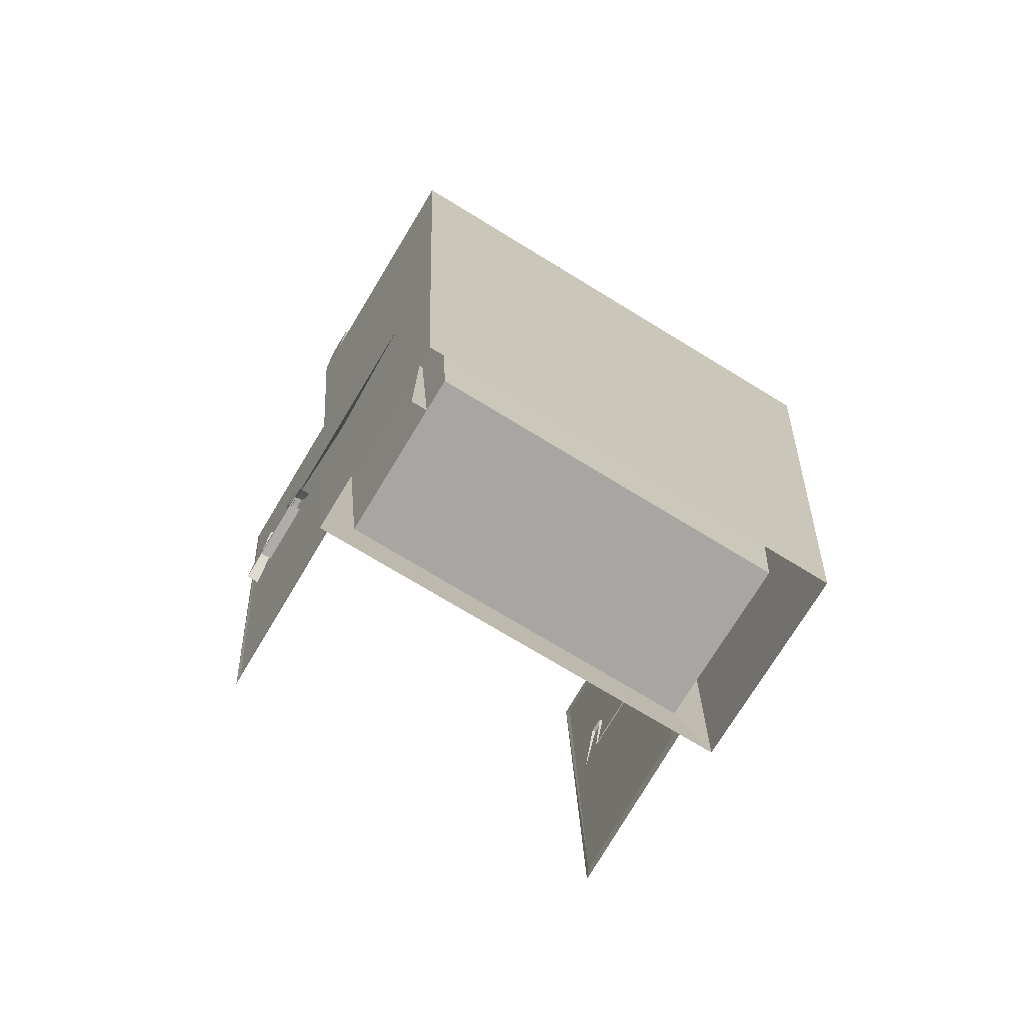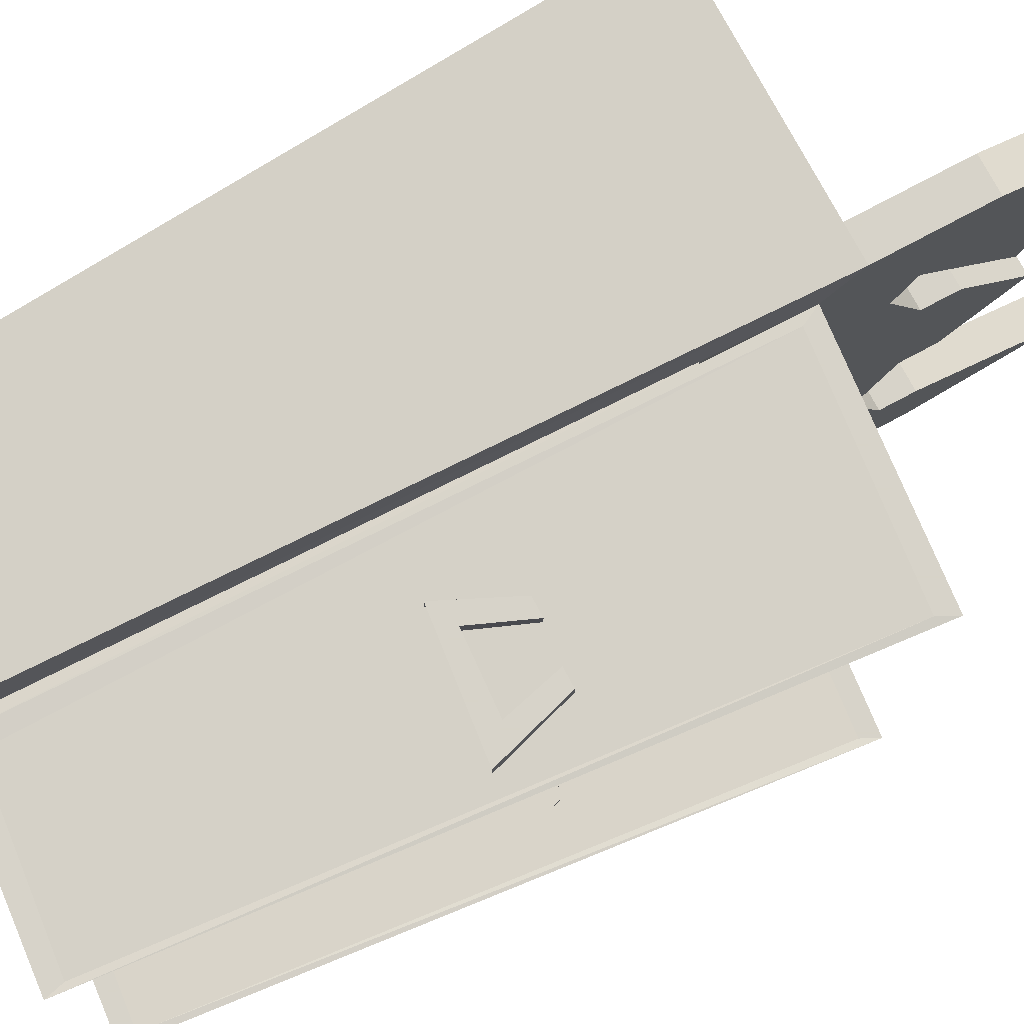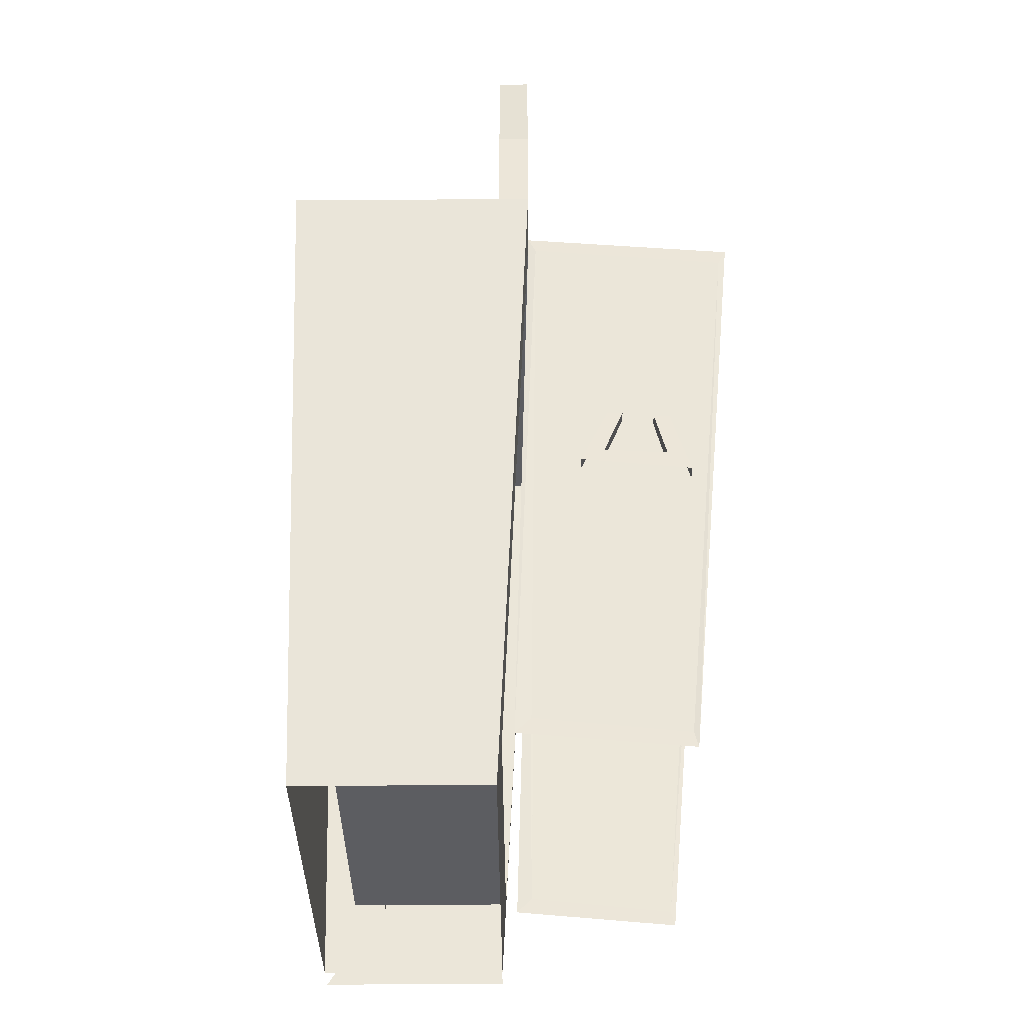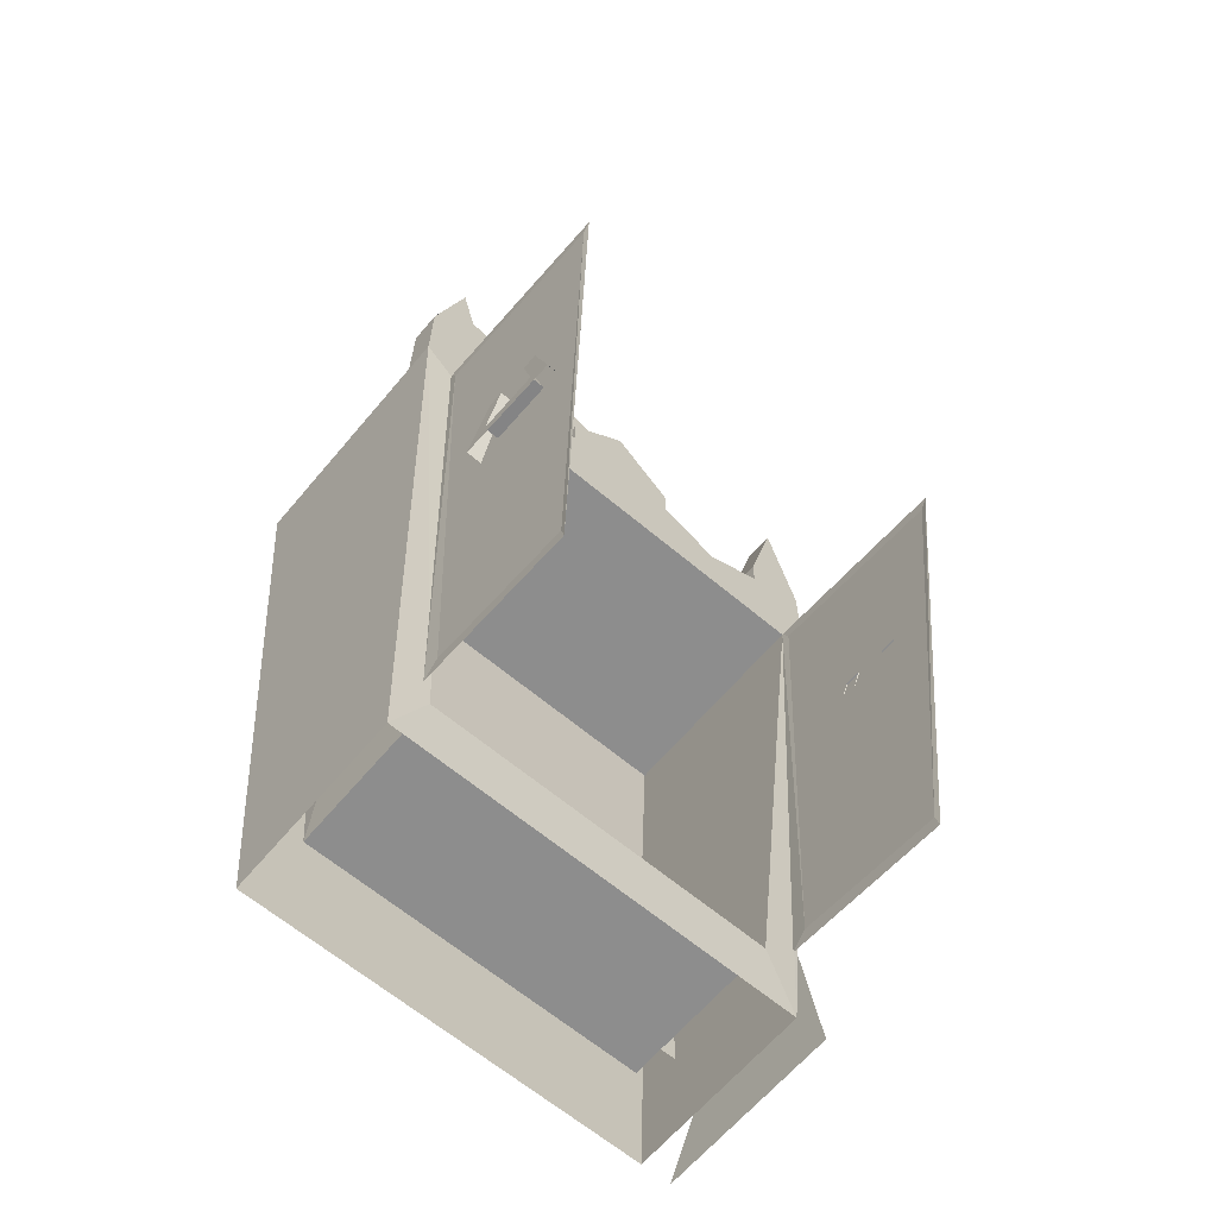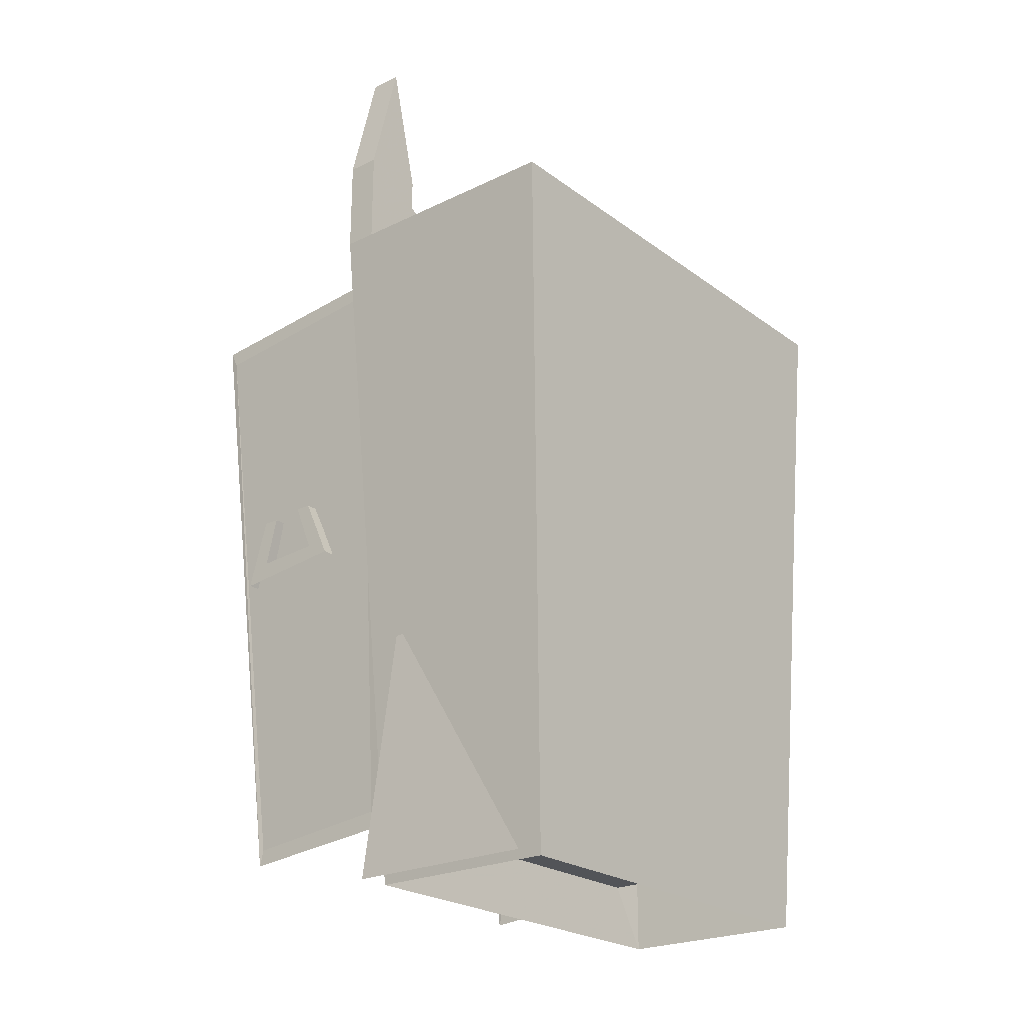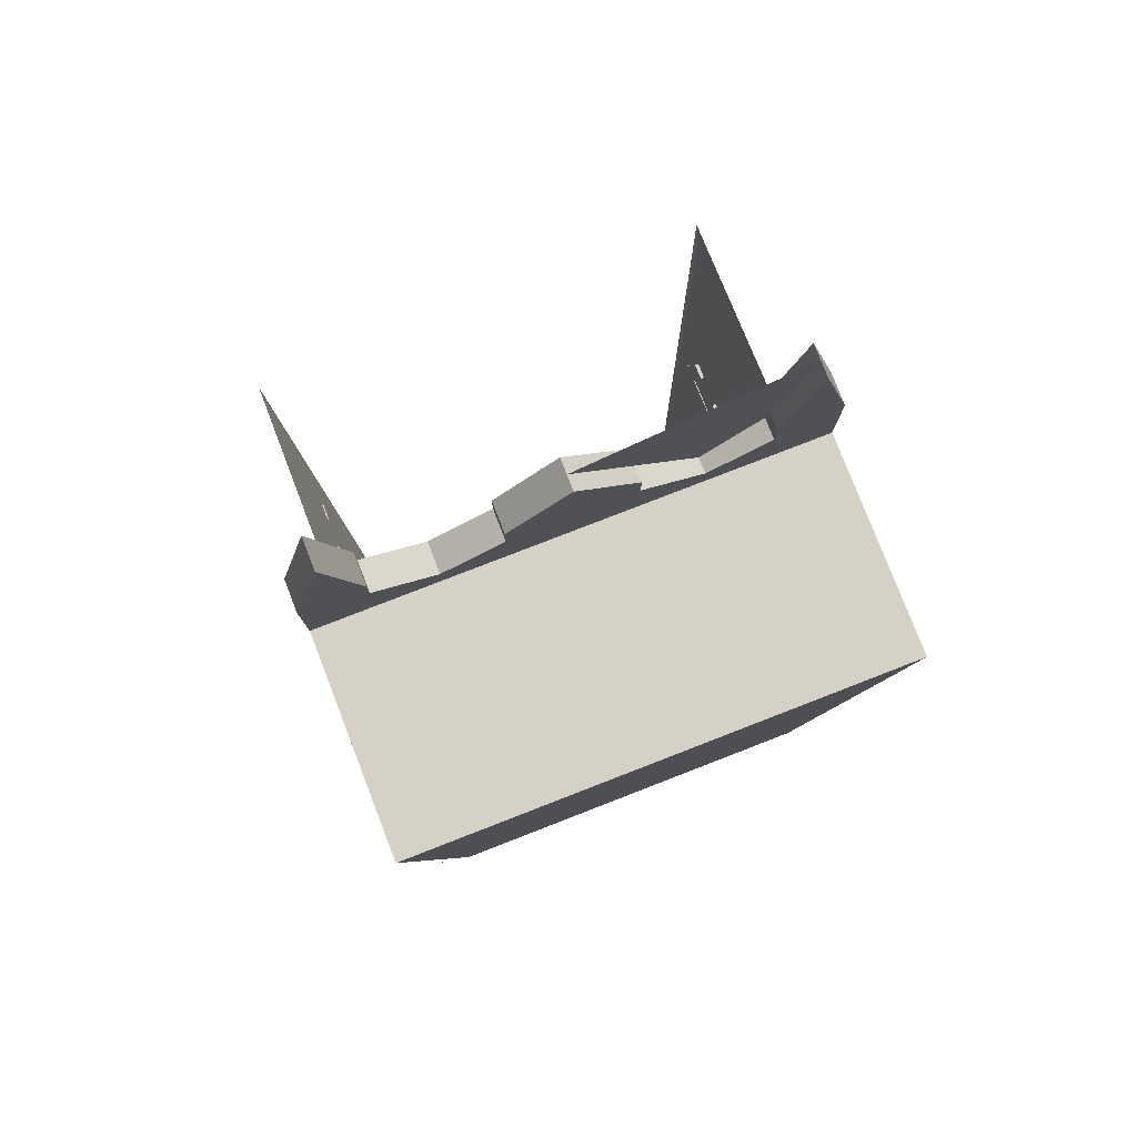
<metadata>
{"format":"obj","ext":"obj","renderer":"f3d","projection":"perspective","resolution":1024,"background":"white","views":[{"elev":-74.0,"azim":-121.3,"up":"+Y"},{"elev":76.4,"azim":61.9,"up":"+Z"},{"elev":-36.6,"azim":0.5,"up":"+Y"},{"elev":-64.6,"azim":49.8,"up":"+Y"},{"elev":-23.3,"azim":-140.7,"up":"+Y"},{"elev":79.1,"azim":-111.2,"up":"+Y"}]}
</metadata>
<code>
v 0.03125 1.312 -0.4375
v -0.02344 0.125 -0.3438
v -0.3438 0.125 -0.3438
v -0.4062 1.312 -0.4375
v 0.03125 1.312 0.4375
v -0.4062 1.312 0.4062
v -0.3438 0.125 0.3438
v -0.02344 0.125 0.3438
v 0.03125 1.375 0.5
v 0.03125 1.375 0.25
v 0.03125 1.312 0
v 0.03125 1.375 -0.25
v 0.03125 1.375 -0.5
v -0.03125 0 -0.4062
v -0.4062 0 -0.4688
v -0.03125 0 -0.4688
v -0.07812 0.5 -0.4375
v 0 1.688 0
v 0 1.438 0.25
v 0 1.562 0.375
v 0 1.812 0.4375
v 0.03125 1.422 0
v 0.03125 1.547 0.01562
v 0.03125 1.547 -0.01562
v 0.03125 1.422 0.0625
v 0.03125 1.547 0.07812
v 0.03125 1.547 0.04688
v 0.03125 1.422 -0.0625
v 0.03125 1.547 -0.04688
v 0.03125 1.547 -0.07812
v 0.03125 1.656 0
v 0.03125 1.578 -0.07812
v 0.03125 1.578 0.07812
v -0.4688 1.375 -0.5
v -0.4688 1.375 0.5
v -0.4062 0 0.4062
v -0.4062 0 -0.4062
v -0.03125 1.375 -0.5
v -0.03125 1.375 -0.25
v -0.03125 1.375 0.25
v -0.03125 1.375 0.5
v -0.09375 0 0.4062
v -0.09375 0 -0.4062
v 0.03125 1.562 -0.5
v -0.03125 1.562 -0.5
v -0.03125 1.5 -0.375
v -0.03125 1.438 -0.25
v -0.03125 1.5 -0.125
v -0.03125 1.5 0.125
v -0.03125 1.438 0.25
v -0.03125 1.5 0.375
v -0.03125 1.562 0.5
v -0.03125 0 0.4062
v 0.03125 1.562 0.125
v -0.03125 1.562 0.125
v -0.03125 1.688 0
v 0.03125 1.688 0
v 0.03125 1.562 -0.125
v 0.03125 1.5 0.125
v -0.03125 1.562 -0.125
v 0.03125 1.5 -0.125
v 0.03125 1.438 0.25
v 0.03125 1.438 -0.25
v 0.03125 1.5 -0.375
v 0.03125 1.562 -0.375
v 0.03125 1.812 -0.4375
v -0.03125 1.812 -0.4375
v -0.03125 1.562 -0.375
v 0.03125 1.562 0.5
v -0.03125 1.812 0.4375
v 0.03125 1.812 0.4375
v 0.03125 1.562 0.375
v 0.03125 1.5 0.375
v -0.03125 1.562 0.375
v 0.1875 0.8281 -0.4375
v 0.1875 0.8281 -0.4141
v 0.1328 0.7109 -0.4141
v 0.1328 0.7109 -0.4375
v 0.2188 0.8281 -0.4375
v 0.2188 0.8281 -0.4141
v 0.1797 0.7344 -0.4141
v 0.1797 0.7344 -0.4375
v 0.3047 0.7266 -0.4141
v 0.3047 0.7266 -0.4375
v 0.2812 0.8203 -0.4141
v 0.2812 0.8203 -0.4375
v 0.3125 0.8203 -0.4375
v 0.3125 0.8203 -0.4141
v 0.3516 0.6875 -0.4375
v 0.3516 0.6875 -0.4141
v 0.2812 0.8203 0.4375
v 0.3125 0.8203 0.4375
v 0.3516 0.6875 0.4375
v 0.3047 0.7266 0.4375
v 0.3047 0.7266 0.4062
v 0.2812 0.8203 0.4062
v 0.3125 0.8203 0.4062
v 0.3516 0.6875 0.4062
v 0.1875 0.8281 0.4062
v 0.1875 0.8281 0.4375
v 0.1328 0.7109 0.4375
v 0.1328 0.7109 0.4062
v 0.1797 0.7344 0.4062
v 0.1797 0.7344 0.4375
v 0.2188 0.8281 0.4062
v 0.2188 0.8281 0.4375
v 0.3359 0.09375 0.375
v 0 0.125 0.375
v 0.03125 0.1562 0.375
v 0.3281 0.125 0.375
v 0.4375 1.242 0.4375
v 0.4531 1.273 0.4375
v 0.04688 1.281 0.4375
v 0.04688 1.281 -0.4375
v 0.4375 1.242 -0.4375
v 0.4531 1.273 -0.4375
v 0.03125 0.1562 -0.3828
v 0.3281 0.125 -0.3828
v 0 0.125 -0.3828
v 0.3359 0.09375 -0.3828
v -0.2812 0.4375 -0.375
v -0.2812 0.125 -0.375
v -0.2812 0.125 -0.0625
f 1 2 3
f 1 3 4
f 1 4 5
f 5 4 6
f 5 6 7
f 5 7 8
f 5 8 9
f 5 9 10
f 5 10 11
f 11 10 12
f 11 12 13
f 11 13 1
f 1 13 14
f 1 14 2
f 2 14 8
f 2 8 7
f 2 7 3
f 3 7 6
f 3 6 4
f 15 16 17
f 18 19 20
f 18 20 21
f 18 21 19
f 19 21 20
f 22 23 24
f 25 26 27
f 28 29 30
f 31 32 33
f 34 35 36
f 34 36 37
f 34 37 38
f 34 38 39
f 34 39 35
f 35 39 40
f 35 40 41
f 35 41 42
f 35 42 36
f 38 37 43
f 38 43 13
f 38 13 44
f 38 44 45
f 38 45 46
f 38 46 39
f 39 46 47
f 39 47 48
f 39 48 49
f 39 49 40
f 40 49 50
f 40 50 51
f 40 51 41
f 41 51 52
f 41 52 9
f 41 9 53
f 41 53 42
f 54 55 56
f 54 56 57
f 54 57 58
f 54 58 59
f 54 59 55
f 55 59 49
f 55 49 60
f 55 60 56
f 56 60 57
f 57 60 58
f 58 60 48
f 58 48 61
f 58 61 59
f 59 61 10
f 59 10 62
f 59 62 50
f 59 50 49
f 48 47 63
f 48 63 61
f 61 63 12
f 61 12 10
f 47 46 64
f 47 64 63
f 63 64 12
f 12 64 13
f 13 64 44
f 44 64 65
f 44 65 66
f 44 66 45
f 45 66 67
f 45 67 68
f 45 68 46
f 46 68 65
f 46 65 64
f 68 67 66
f 68 66 65
f 13 43 14
f 69 52 70
f 69 70 71
f 69 71 72
f 69 72 73
f 69 73 9
f 69 9 52
f 72 71 70
f 72 70 74
f 72 74 73
f 73 74 51
f 73 51 62
f 73 62 10
f 73 10 9
f 62 51 50
f 49 48 60
f 74 70 52
f 74 52 51
f 9 8 53
f 53 8 14
f 75 76 77
f 75 77 78
f 75 78 79
f 75 79 76
f 76 79 80
f 80 79 81
f 81 79 82
f 81 82 83
f 83 82 84
f 83 84 85
f 85 84 86
f 85 86 87
f 85 87 88
f 88 87 89
f 88 89 90
f 82 78 89
f 82 89 84
f 84 89 87
f 84 87 86
f 91 92 93
f 91 93 94
f 91 94 95
f 91 95 96
f 91 96 97
f 91 97 92
f 92 97 98
f 92 98 93
f 79 78 82
f 99 100 101
f 99 101 102
f 103 95 94
f 103 94 104
f 103 104 105
f 105 104 106
f 105 106 100
f 105 100 99
f 104 101 100
f 104 100 106
f 94 93 101
f 94 101 104
f 107 108 109
f 107 109 110
f 107 110 111
f 107 111 112
f 107 112 110
f 107 110 108
f 108 110 109
f 108 109 5
f 108 5 113
f 108 113 109
f 109 113 110
f 109 110 111
f 109 111 113
f 109 113 5
f 5 113 112
f 5 112 111
f 5 111 113
f 113 111 110
f 114 115 116
f 114 116 1
f 114 1 117
f 114 117 115
f 114 115 118
f 114 118 117
f 114 117 119
f 114 119 1
f 114 1 115
f 115 1 116
f 115 116 120
f 115 120 118
f 115 118 116
f 116 118 120
f 120 118 119
f 120 119 117
f 120 117 118
f 118 117 119
f 119 117 1
f 115 117 118
f 112 111 110
f 111 112 113
f 121 122 123

</code>
